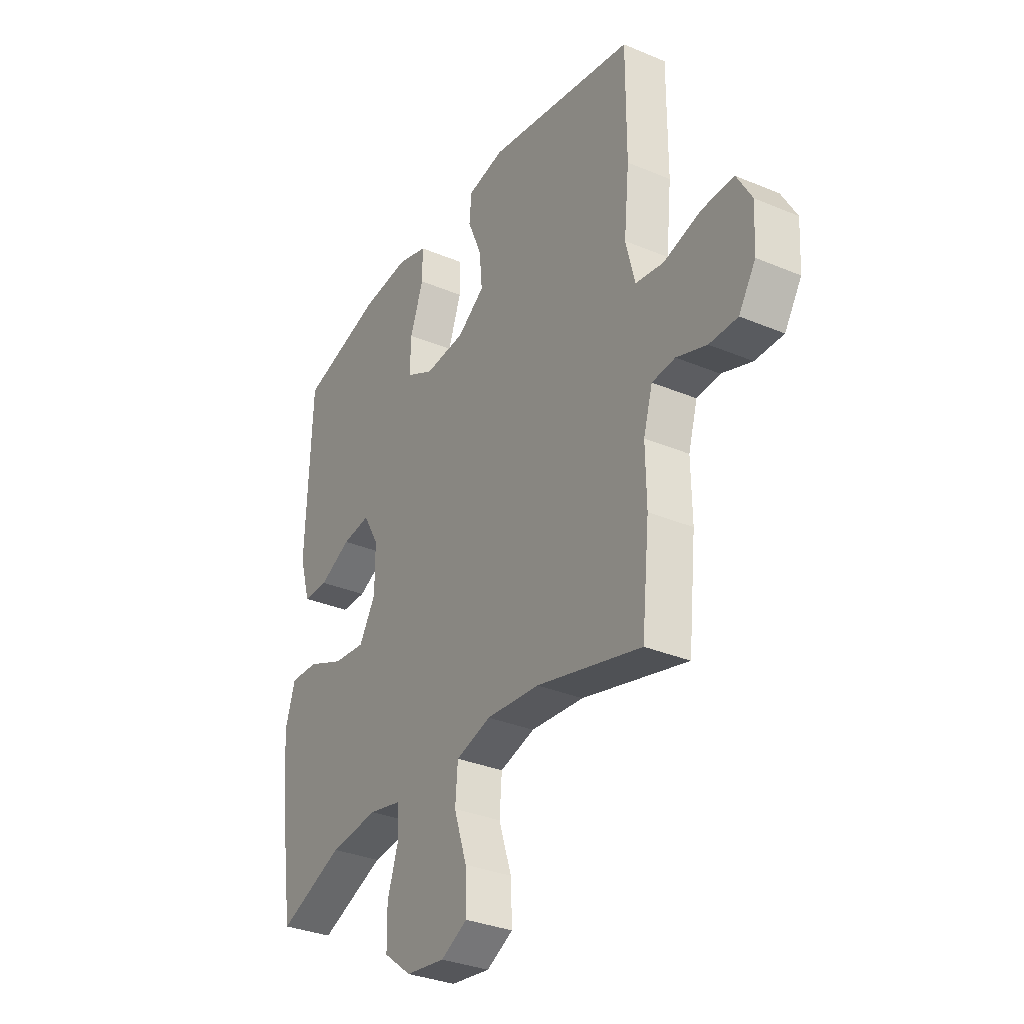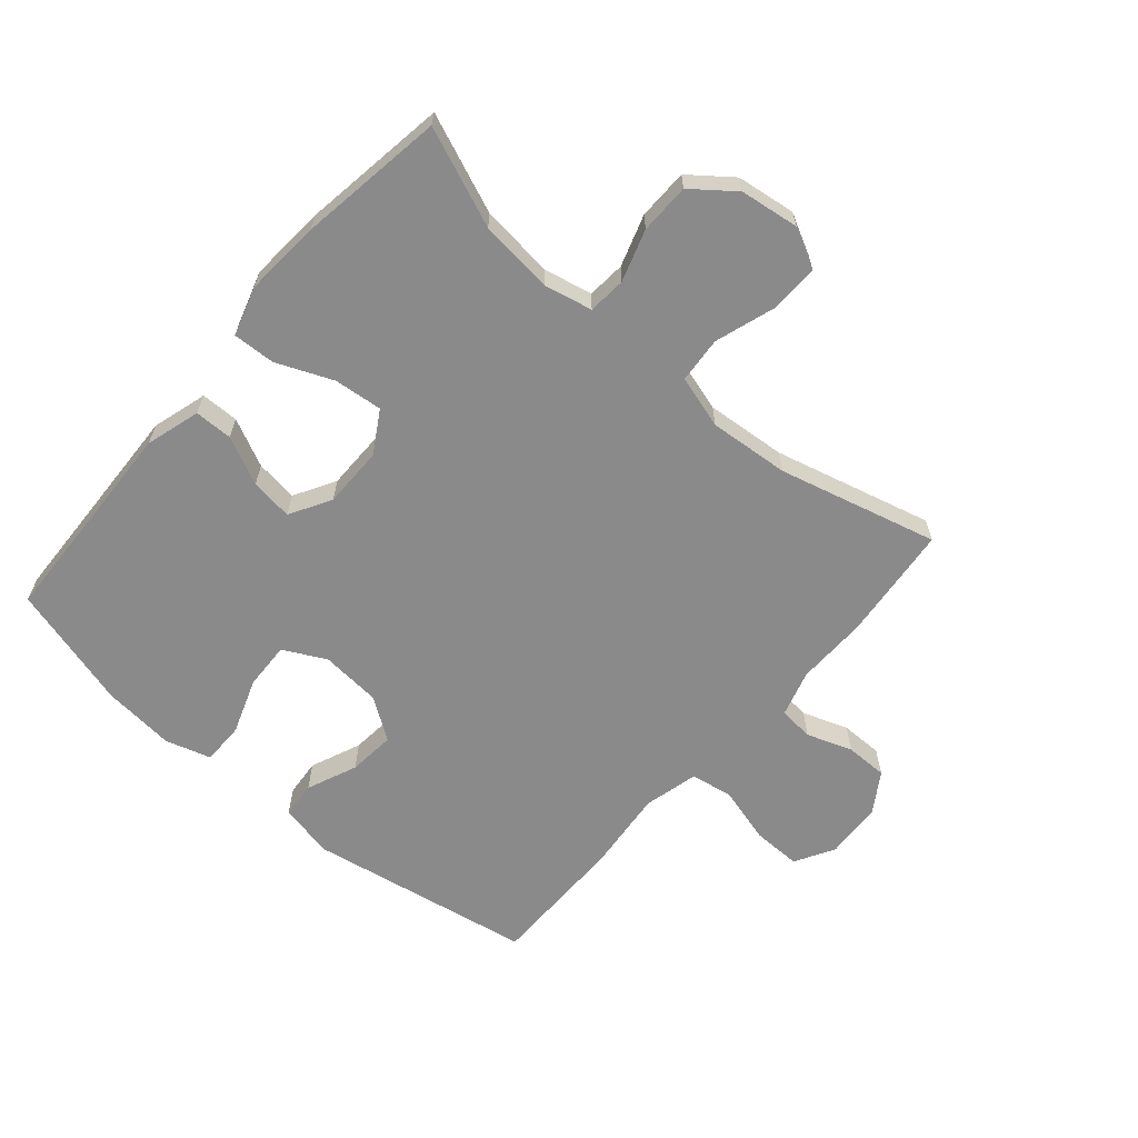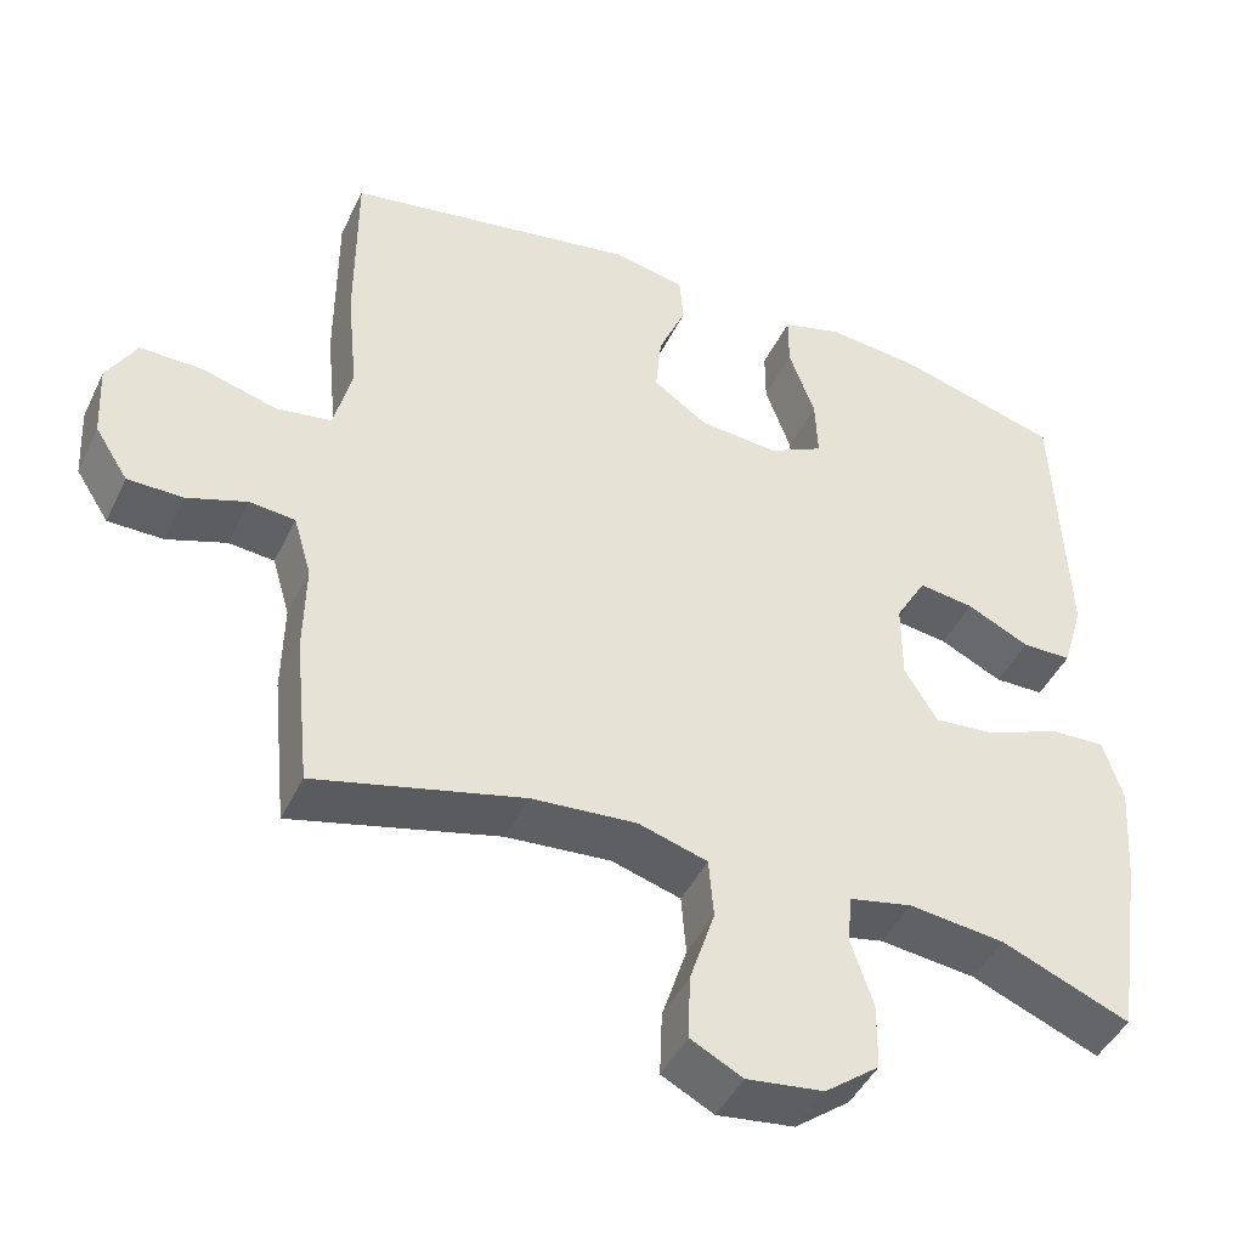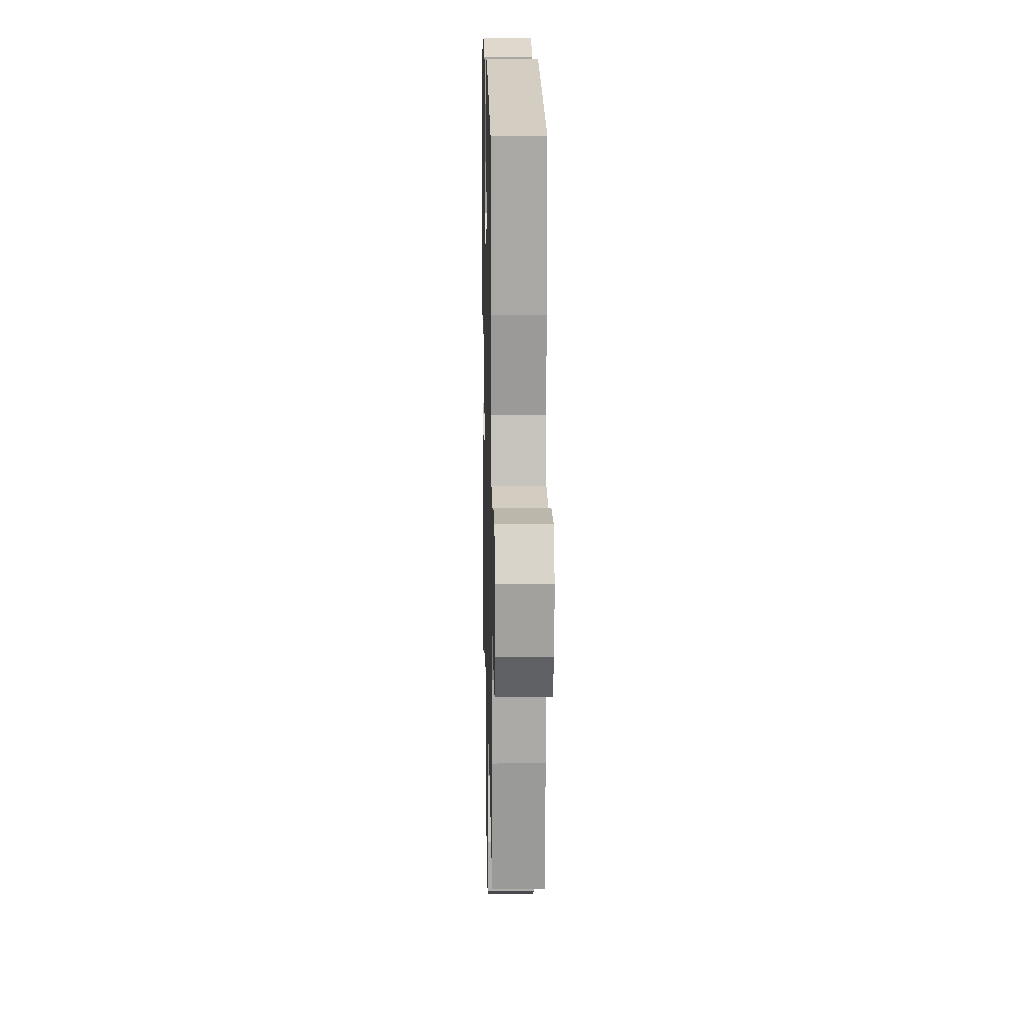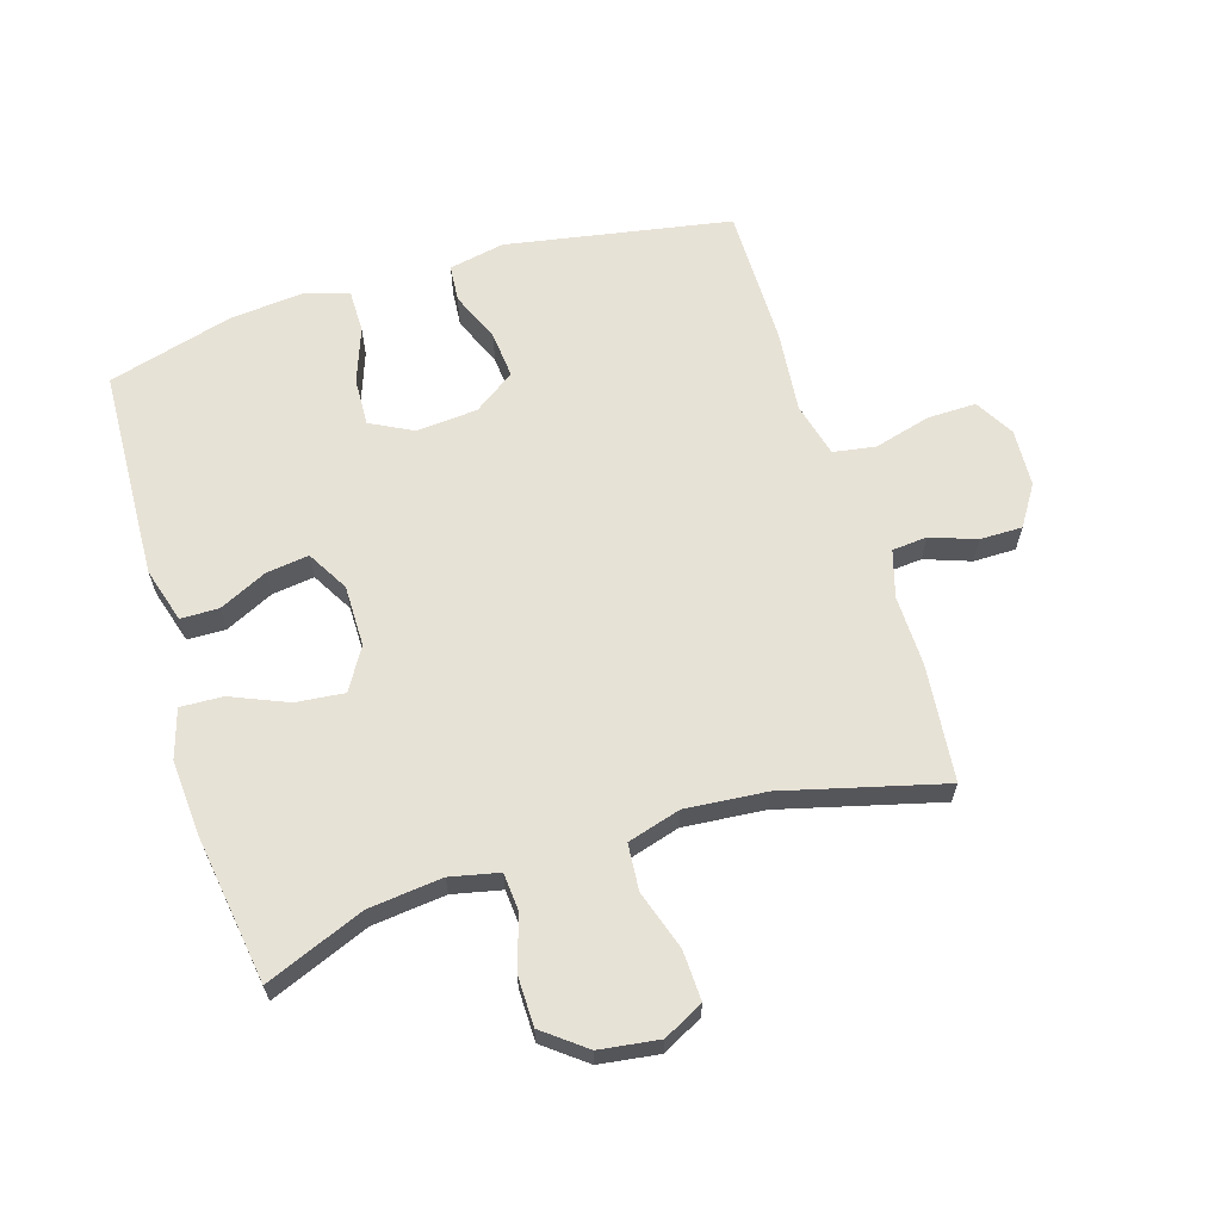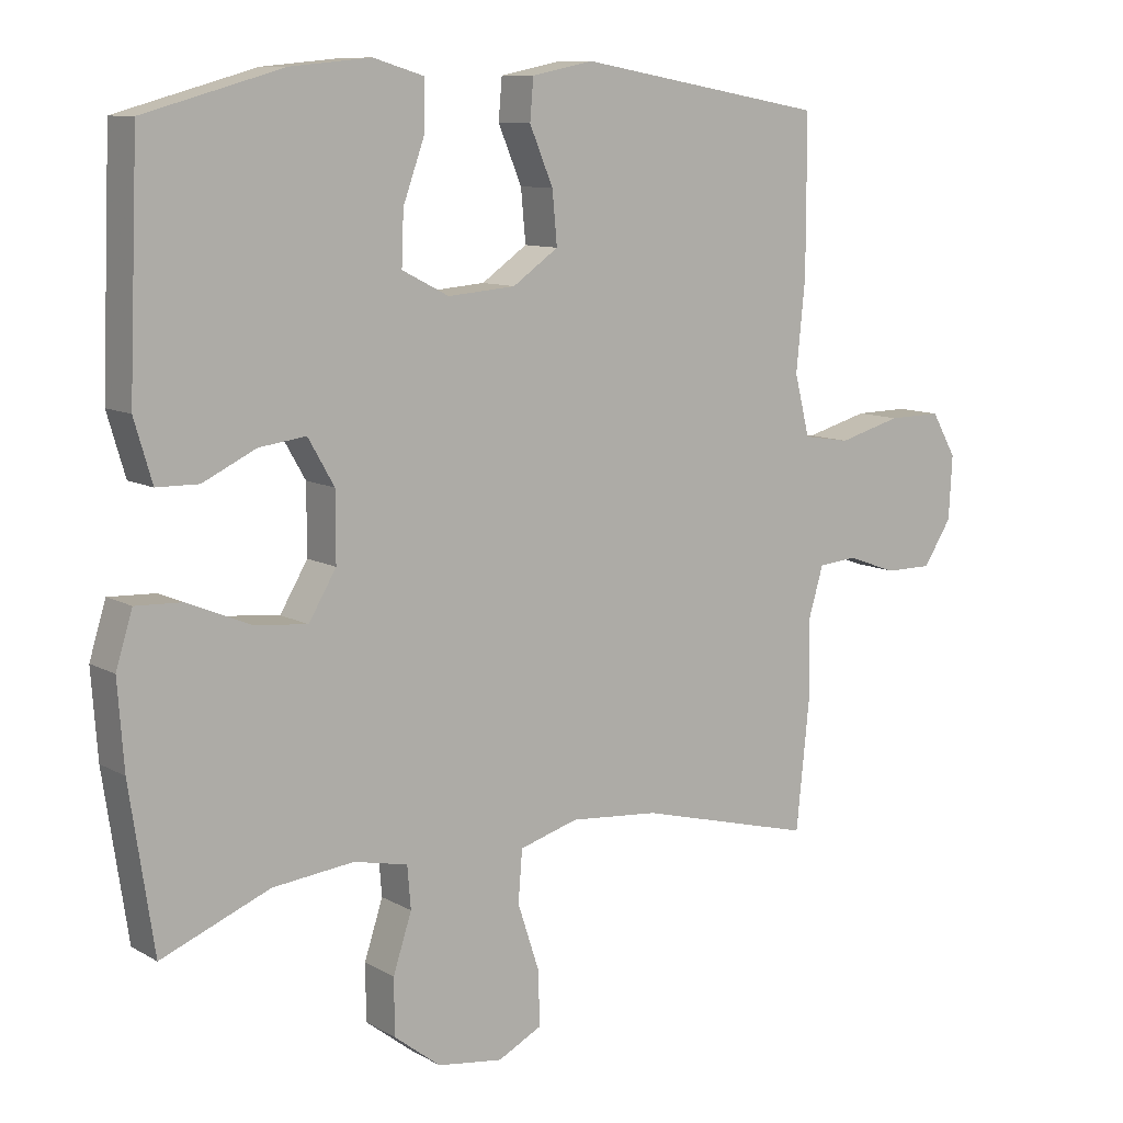
<metadata>
{"format":"obj","ext":"obj","renderer":"f3d","projection":"perspective","resolution":1024,"background":"white","views":[{"elev":-32.6,"azim":-120.3,"up":"+Z"},{"elev":-63.5,"azim":139.2,"up":"+Y"},{"elev":-44.8,"azim":-24.6,"up":"+Z"},{"elev":15.1,"azim":-91.3,"up":"+Z"},{"elev":63.6,"azim":162.9,"up":"+Y"},{"elev":10.0,"azim":144.6,"up":"+Z"}]}
</metadata>
<code>
v -0.5 0.07 0.5
v -0.14 0.07 0.564
v -0.051 0.07 0.546
v -0.046 0.07 0.487
v -0.08 0.07 0.406
v -0.087 0.07 0.331
v -0.021 0.07 0.285
v 0.077 0.07 0.277
v 0.145 0.07 0.312
v 0.142 0.07 0.388
v 0.11 0.07 0.477
v 0.11 0.07 0.545
v 0.183 0.07 0.567
v 0.299 0.07 0.556
v 0.5 0.07 0.5
v 0.514 0.07 0.161
v 0.488 0.07 0.073
v 0.427 0.07 0.072
v 0.35 0.07 0.109
v 0.282 0.07 0.118
v 0.244 0.07 0.052
v 0.244 0.07 -0.046
v 0.284 0.07 -0.113
v 0.362 0.07 -0.105
v 0.452 0.07 -0.067
v 0.52 0.07 -0.064
v 0.544 0.07 -0.142
v 0.535 0.07 -0.266
v 0.5 0.07 -0.5
v 0.342 0.07 -0.436
v 0.224 0.07 -0.423
v 0.146 0.07 -0.44
v 0.141 0.07 -0.501
v 0.168 0.07 -0.584
v 0.167 0.07 -0.665
v 0.1 0.07 -0.717
v 0.005 0.07 -0.73
v -0.059 0.07 -0.697
v -0.056 0.07 -0.617
v -0.025 0.07 -0.522
v -0.031 0.07 -0.448
v -0.116 0.07 -0.423
v -0.245 0.07 -0.434
v -0.5 0.07 -0.5
v -0.519 0.07 -0.314
v -0.517 0.07 -0.2
v -0.539 0.07 -0.125
v -0.595 0.07 -0.12
v -0.668 0.07 -0.146
v -0.736 0.07 -0.146
v -0.777 0.07 -0.082
v -0.782 0.07 0.01
v -0.746 0.07 0.073
v -0.668 0.07 0.072
v -0.577 0.07 0.047
v -0.509 0.07 0.058
v -0.487 0.07 0.146
v -0.5 0.07 0.277
v -0.5 0 0.5
v -0.14 0 0.564
v -0.051 0 0.546
v -0.046 0 0.487
v -0.08 0 0.406
v -0.087 0 0.331
v -0.021 0 0.285
v 0.077 0 0.277
v 0.145 0 0.312
v 0.142 0 0.388
v 0.11 0 0.477
v 0.11 0 0.545
v 0.183 0 0.567
v 0.299 0 0.556
v 0.5 0 0.5
v 0.514 0 0.161
v 0.488 0 0.073
v 0.427 0 0.072
v 0.35 0 0.109
v 0.282 0 0.118
v 0.244 0 0.052
v 0.244 0 -0.046
v 0.284 0 -0.113
v 0.362 0 -0.105
v 0.452 0 -0.067
v 0.52 0 -0.064
v 0.544 0 -0.142
v 0.535 0 -0.266
v 0.5 0 -0.5
v 0.342 0 -0.436
v 0.224 0 -0.423
v 0.146 0 -0.44
v 0.141 0 -0.501
v 0.168 0 -0.584
v 0.167 0 -0.665
v 0.1 0 -0.717
v 0.005 0 -0.73
v -0.059 0 -0.697
v -0.056 0 -0.617
v -0.025 0 -0.522
v -0.031 0 -0.448
v -0.116 0 -0.423
v -0.245 0 -0.434
v -0.5 0 -0.5
v -0.519 0 -0.314
v -0.517 0 -0.2
v -0.539 0 -0.125
v -0.595 0 -0.12
v -0.668 0 -0.146
v -0.736 0 -0.146
v -0.777 0 -0.082
v -0.782 0 0.01
v -0.746 0 0.073
v -0.668 0 0.072
v -0.577 0 0.047
v -0.509 0 0.058
v -0.487 0 0.146
v -0.5 0 0.277
f 57 58 1 2
f 56 57 2 3
f 52 53 54 55
f 52 55 56
f 51 52 56
f 48 49 50 51
f 47 48 51 56
f 46 47 56 3
f 43 44 45 46
f 42 43 46
f 41 42 46
f 37 38 39 40
f 37 40 41
f 36 37 41
f 33 34 35 36
f 32 33 36 41
f 31 32 41 46
f 27 28 29 30
f 24 25 26 27
f 23 24 27 30
f 22 23 30 31
f 16 17 18 19
f 16 19 20
f 15 16 20
f 14 15 20 21
f 10 11 12 13
f 9 10 13 14
f 46 3 4 5
f 46 5 6
f 21 22 31 46
f 21 46 6 7
f 9 14 21
f 8 9 21
f 7 8 21
f 60 59 116 115
f 61 60 115 114
f 113 112 111 110
f 114 113 110
f 114 110 109
f 109 108 107 106
f 114 109 106 105
f 61 114 105 104
f 104 103 102 101
f 104 101 100
f 104 100 99
f 98 97 96 95
f 99 98 95
f 99 95 94
f 94 93 92 91
f 99 94 91 90
f 104 99 90 89
f 88 87 86 85
f 85 84 83 82
f 88 85 82 81
f 89 88 81 80
f 77 76 75 74
f 78 77 74
f 78 74 73
f 79 78 73 72
f 71 70 69 68
f 72 71 68 67
f 63 62 61 104
f 64 63 104
f 104 89 80 79
f 65 64 104 79
f 79 72 67
f 79 67 66
f 79 66 65
f 1 59 60 2
f 2 60 61 3
f 3 61 62 4
f 4 62 63 5
f 5 63 64 6
f 6 64 65 7
f 7 65 66 8
f 8 66 67 9
f 9 67 68 10
f 10 68 69 11
f 11 69 70 12
f 12 70 71 13
f 13 71 72 14
f 14 72 73 15
f 15 73 74 16
f 16 74 75 17
f 17 75 76 18
f 18 76 77 19
f 19 77 78 20
f 20 78 79 21
f 21 79 80 22
f 22 80 81 23
f 23 81 82 24
f 24 82 83 25
f 25 83 84 26
f 26 84 85 27
f 27 85 86 28
f 28 86 87 29
f 29 87 88 30
f 30 88 89 31
f 31 89 90 32
f 32 90 91 33
f 33 91 92 34
f 34 92 93 35
f 35 93 94 36
f 36 94 95 37
f 37 95 96 38
f 38 96 97 39
f 39 97 98 40
f 40 98 99 41
f 41 99 100 42
f 42 100 101 43
f 43 101 102 44
f 44 102 103 45
f 45 103 104 46
f 46 104 105 47
f 47 105 106 48
f 48 106 107 49
f 49 107 108 50
f 50 108 109 51
f 51 109 110 52
f 52 110 111 53
f 53 111 112 54
f 54 112 113 55
f 55 113 114 56
f 56 114 115 57
f 57 115 116 58
f 58 116 59 1

</code>
